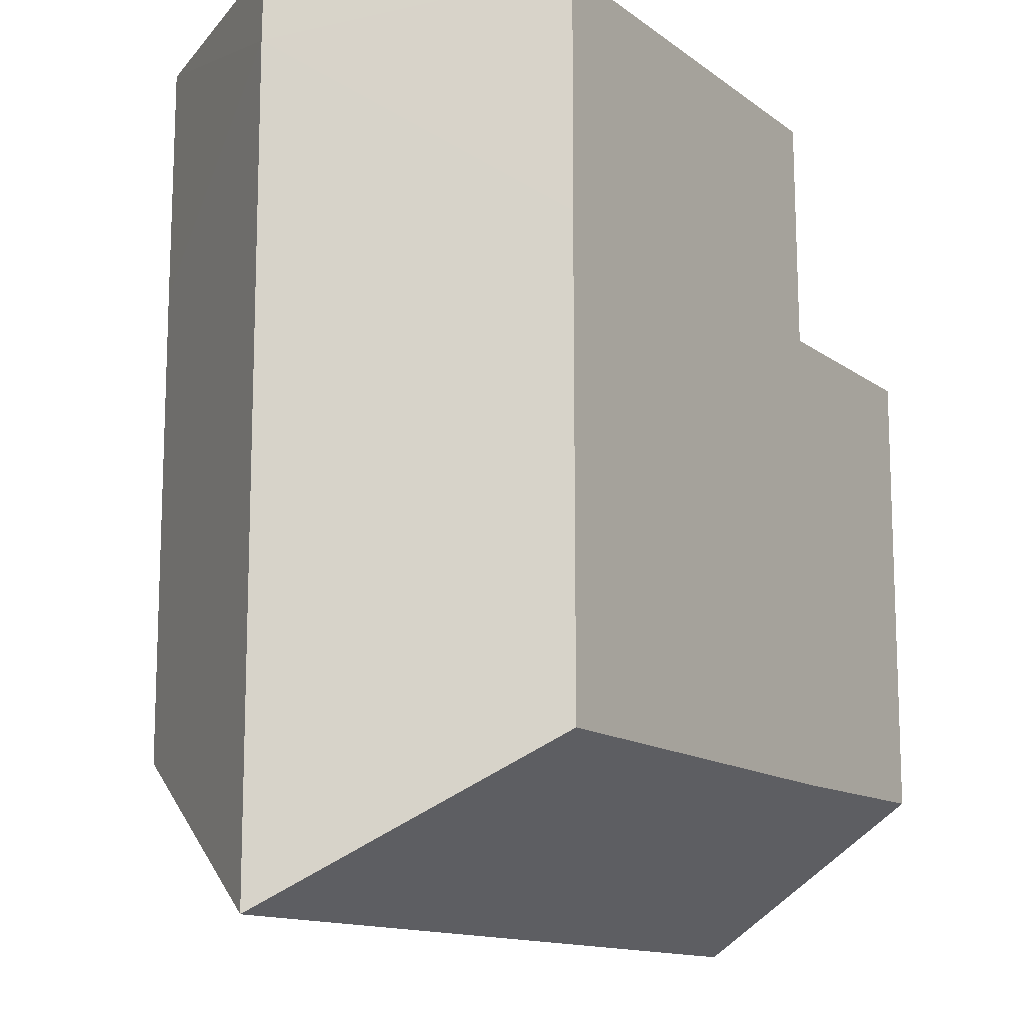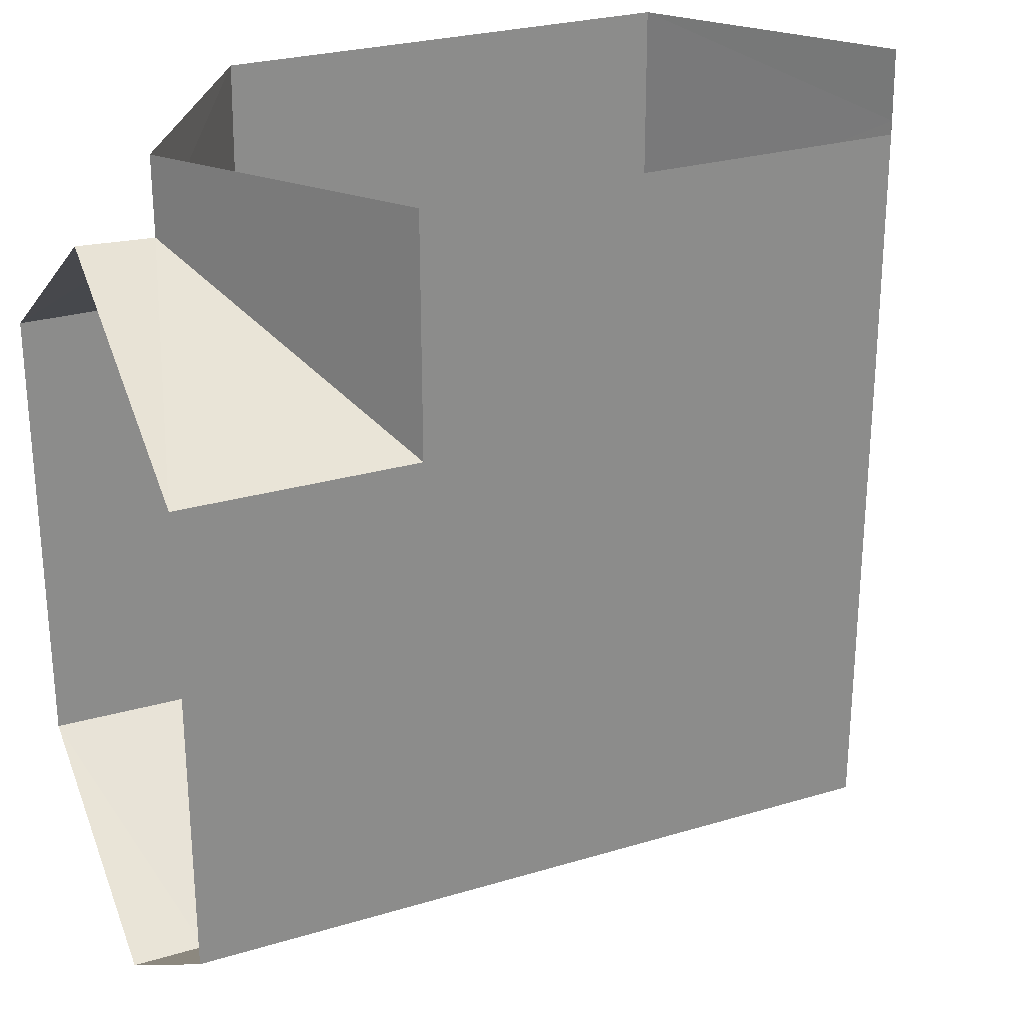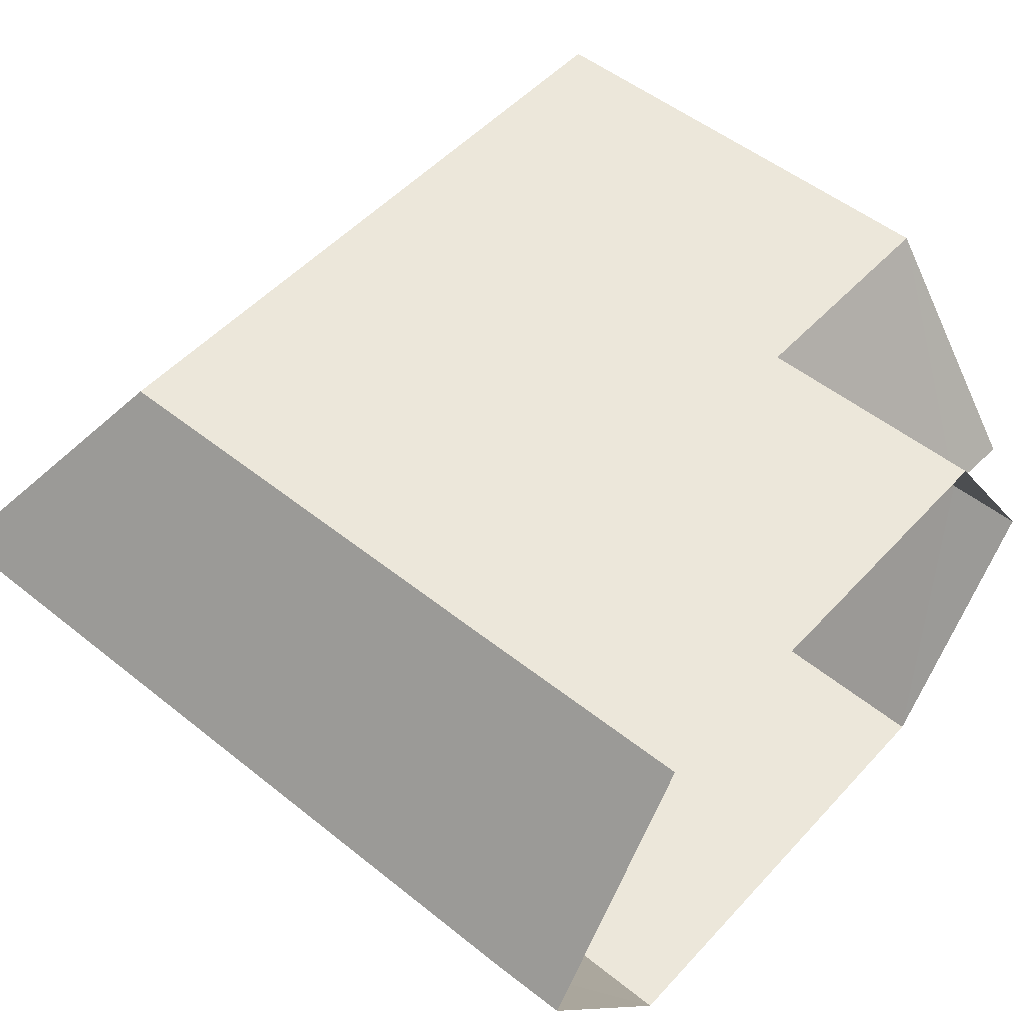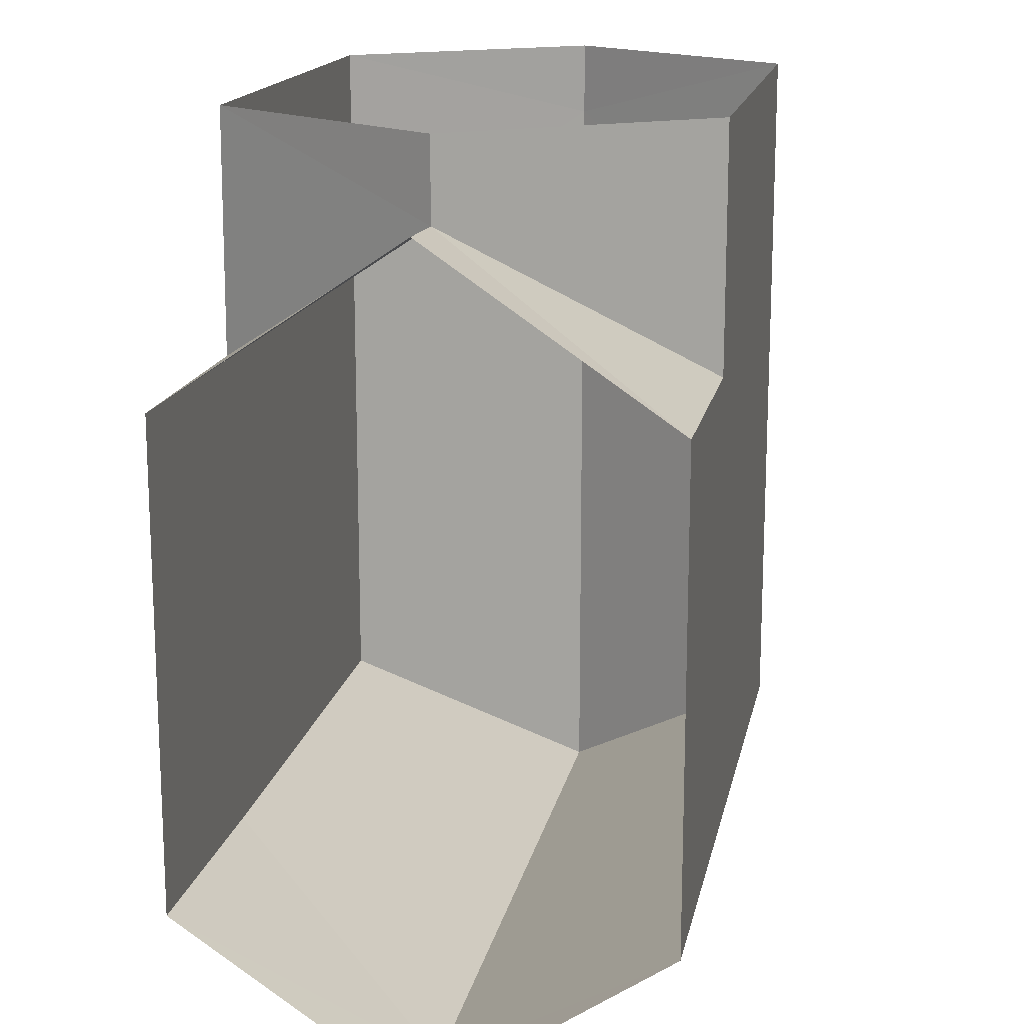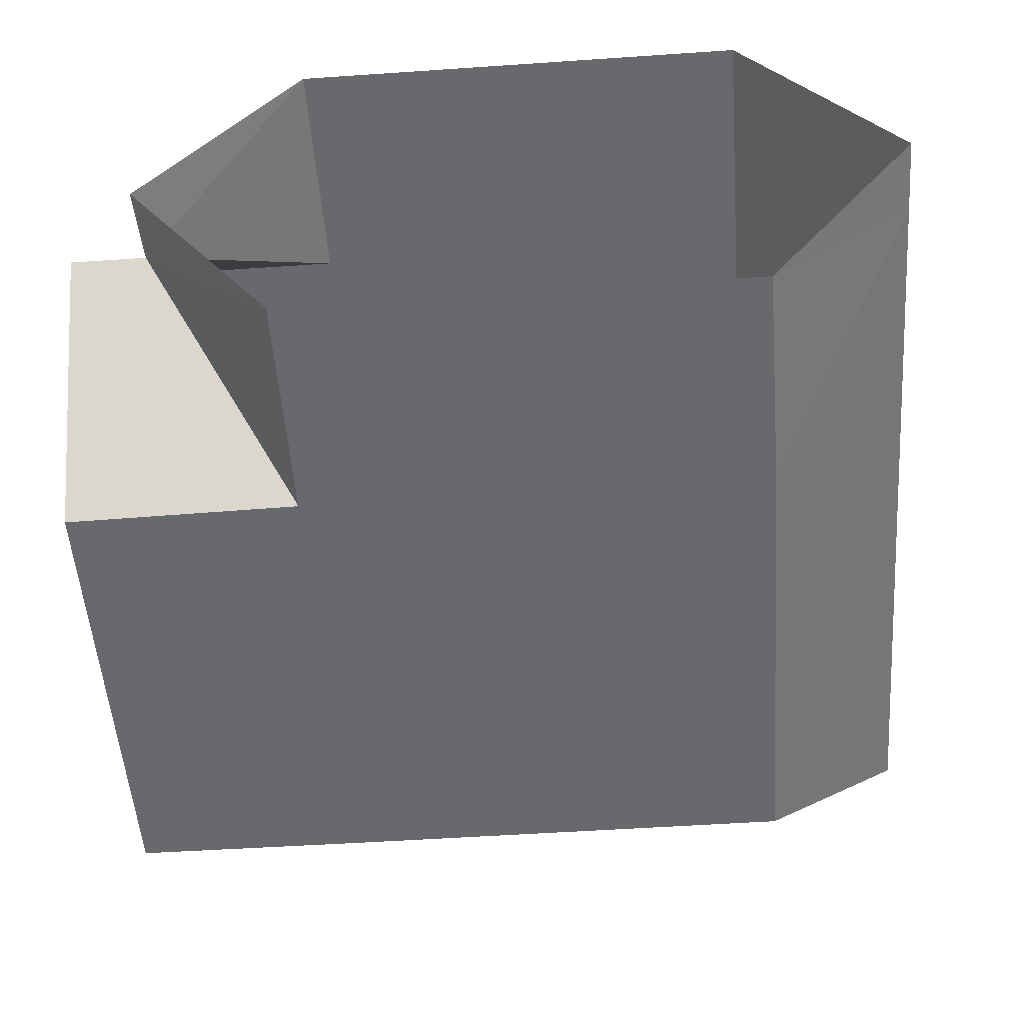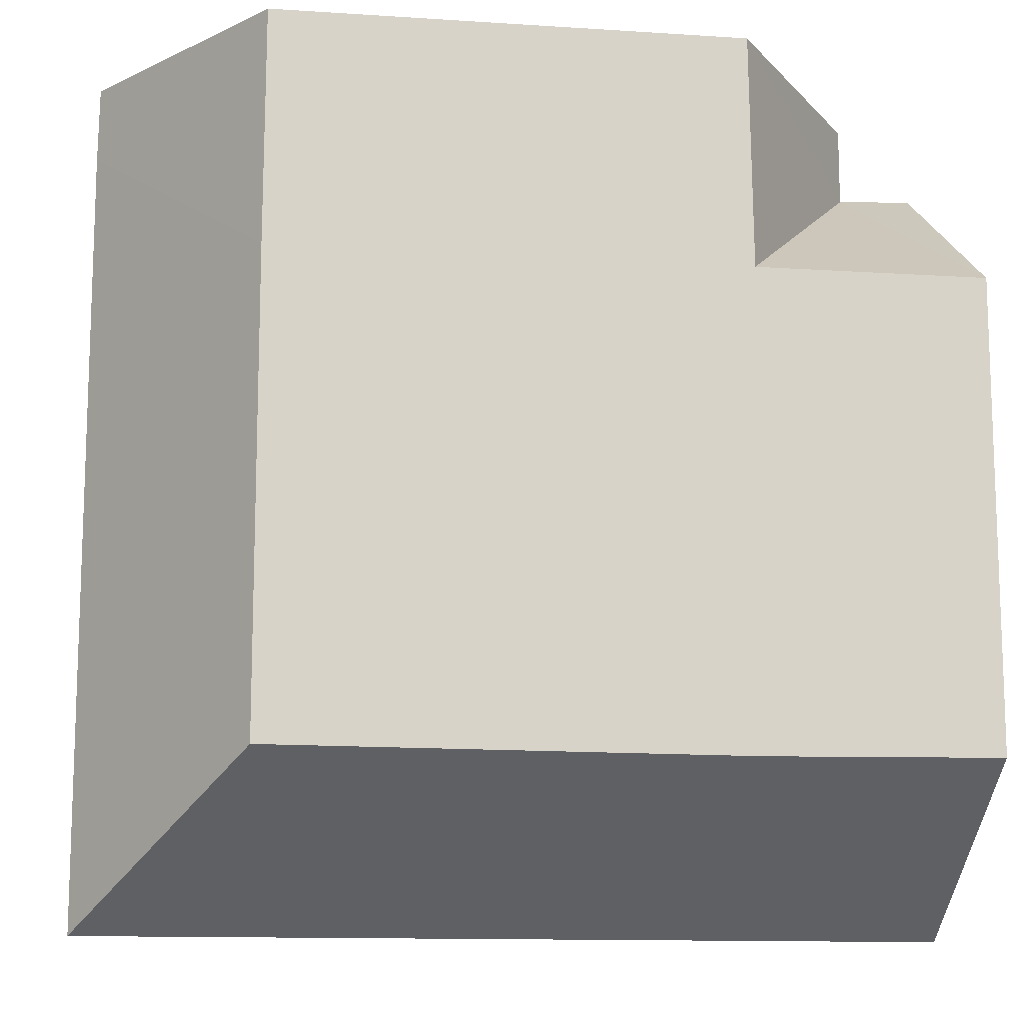
<metadata>
{"format":"obj","ext":"obj","renderer":"f3d","projection":"perspective","resolution":1024,"background":"white","views":[{"elev":-13.0,"azim":-58.1,"up":"+Z"},{"elev":26.4,"azim":154.6,"up":"+Z"},{"elev":51.5,"azim":-49.0,"up":"+Y"},{"elev":16.1,"azim":101.1,"up":"+Z"},{"elev":-52.7,"azim":94.2,"up":"+Y"},{"elev":-12.4,"azim":-8.7,"up":"+Z"}]}
</metadata>
<code>
o Cube.005_Cube.001
v 1 1 2
v 1 -1 2
v -1 1 2
v -1 -1 2
v -1.68 0 2
v 1.68 0 2
v 2 1 1
v 2 -1 1
v 2 1 -1
v 2 -1 -1
v 2 0 1.68
v 2 0 -1.68
v 1 1 0.9962
v 1.68 0 1.666
v 1 -1 -1.011
v 1.68 0 -1.681
v 1.014 1 -1
v 1.014 -1 1
v -1.005 -1 -1
v -1.005 1 1
v -1.686 0 1.68
v -1.005 1 -1
v -1.005 -1 1
v -1.686 0 -1.68
f 13 3 20
f 23 2 18
f 14 1 13
f 2 14 18
f 16 9 17
f 10 16 15
f 4 21 5
f 23 15 19
f 21 3 5
f 13 22 17
f 19 21 23
f 24 20 21
f 15 24 19
f 8 14 11
f 14 7 11
f 10 18 8
f 16 22 24
f 7 17 9
f 13 1 3
f 23 4 2
f 14 6 1
f 2 6 14
f 16 12 9
f 10 12 16
f 4 23 21
f 23 18 15
f 21 20 3
f 13 20 22
f 19 24 21
f 24 22 20
f 15 16 24
f 8 18 14
f 14 13 7
f 10 15 18
f 16 17 22
f 7 13 17

</code>
